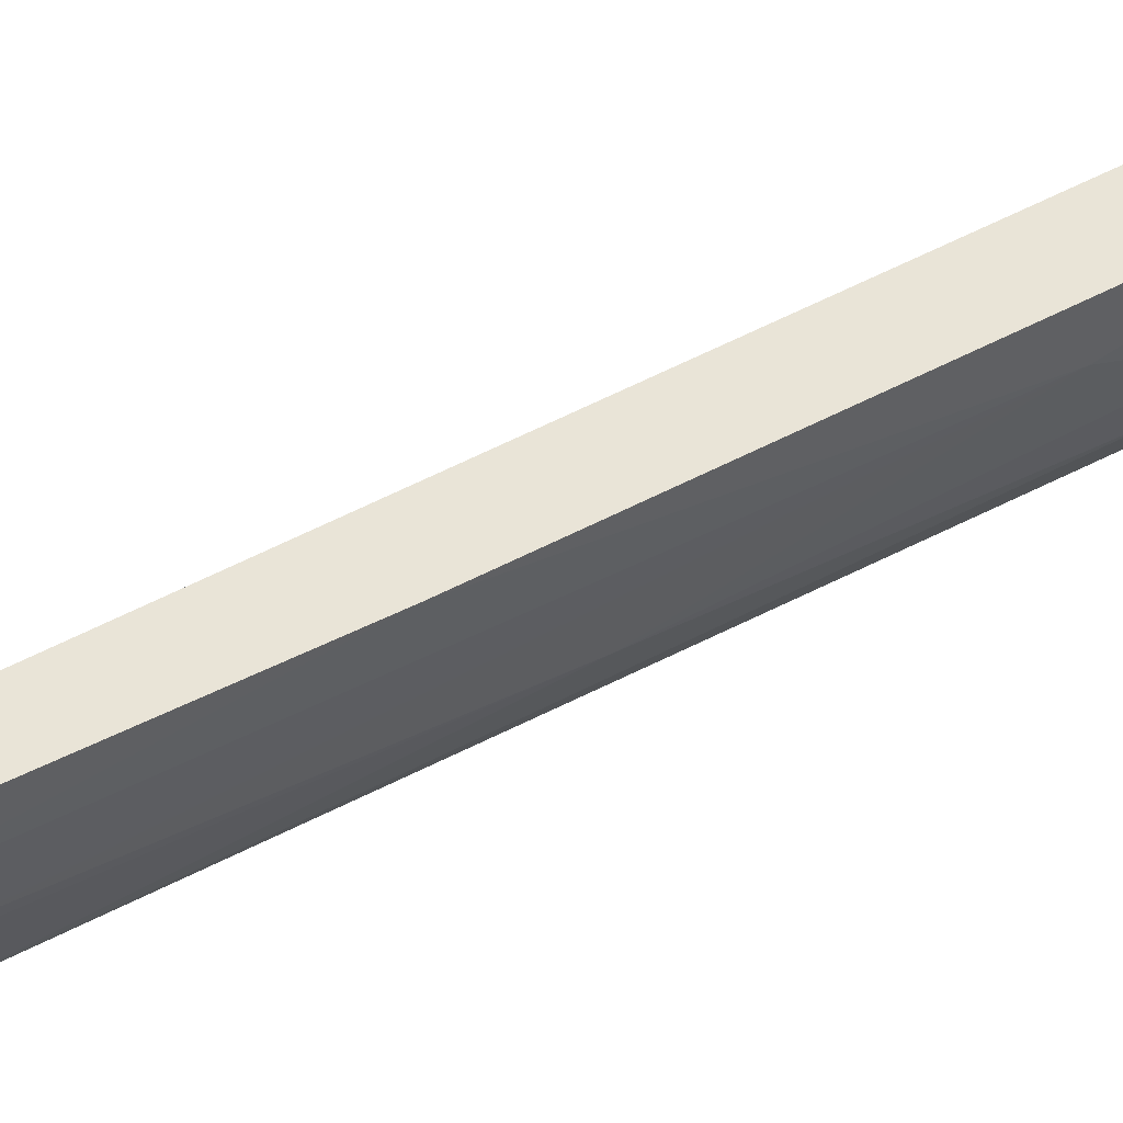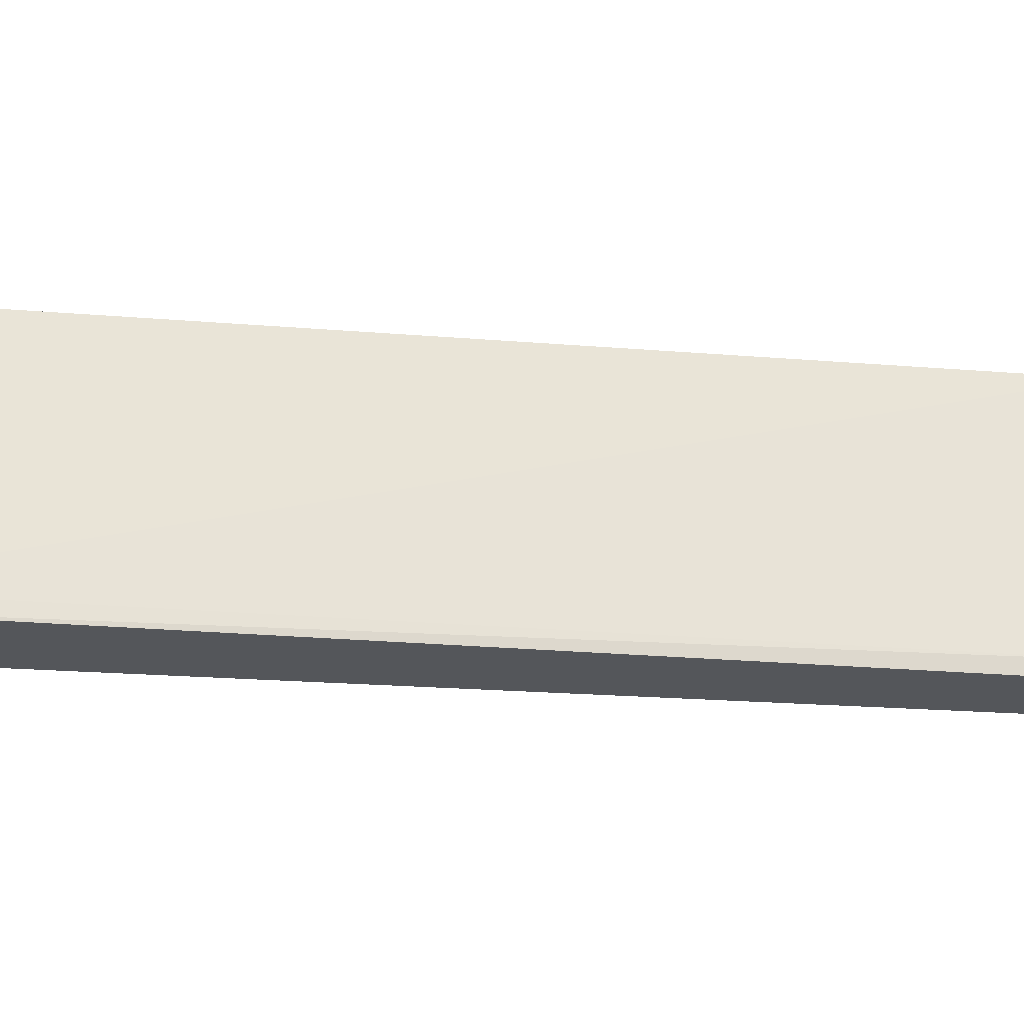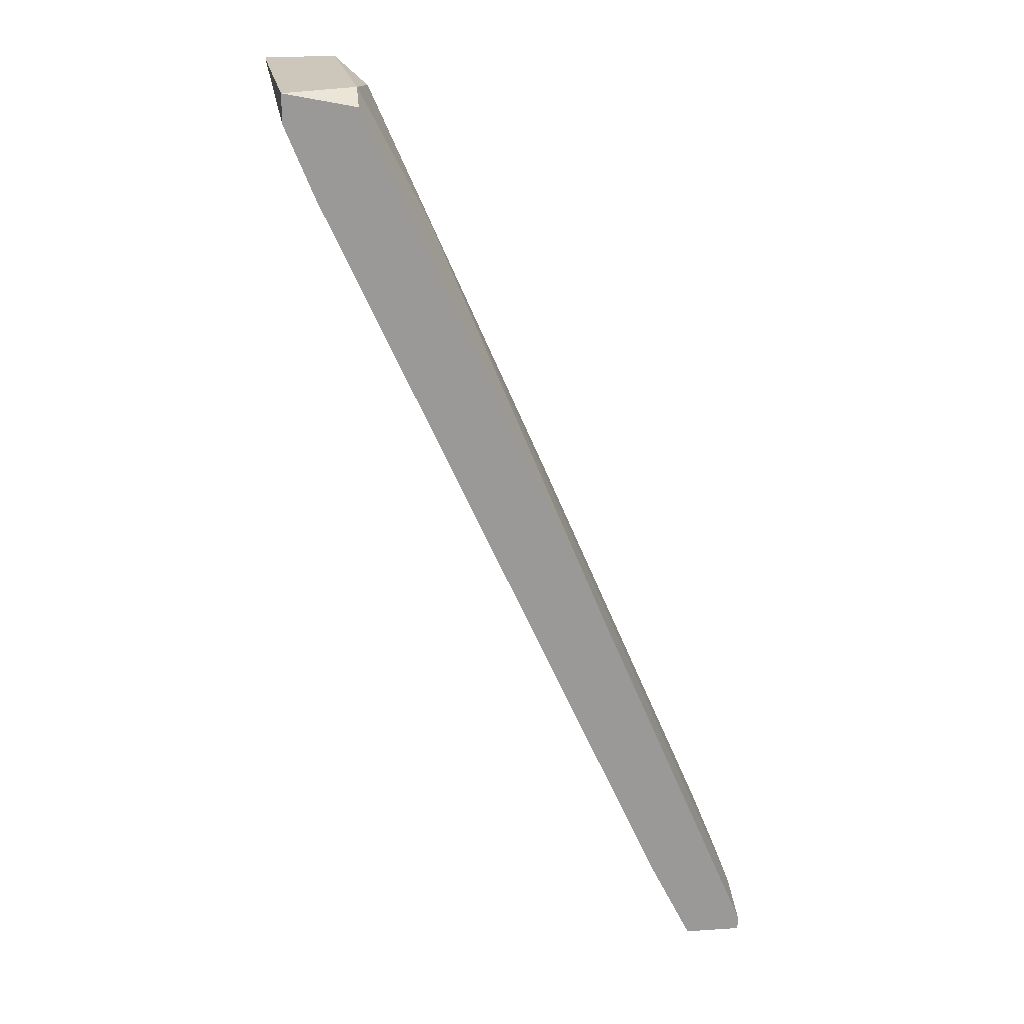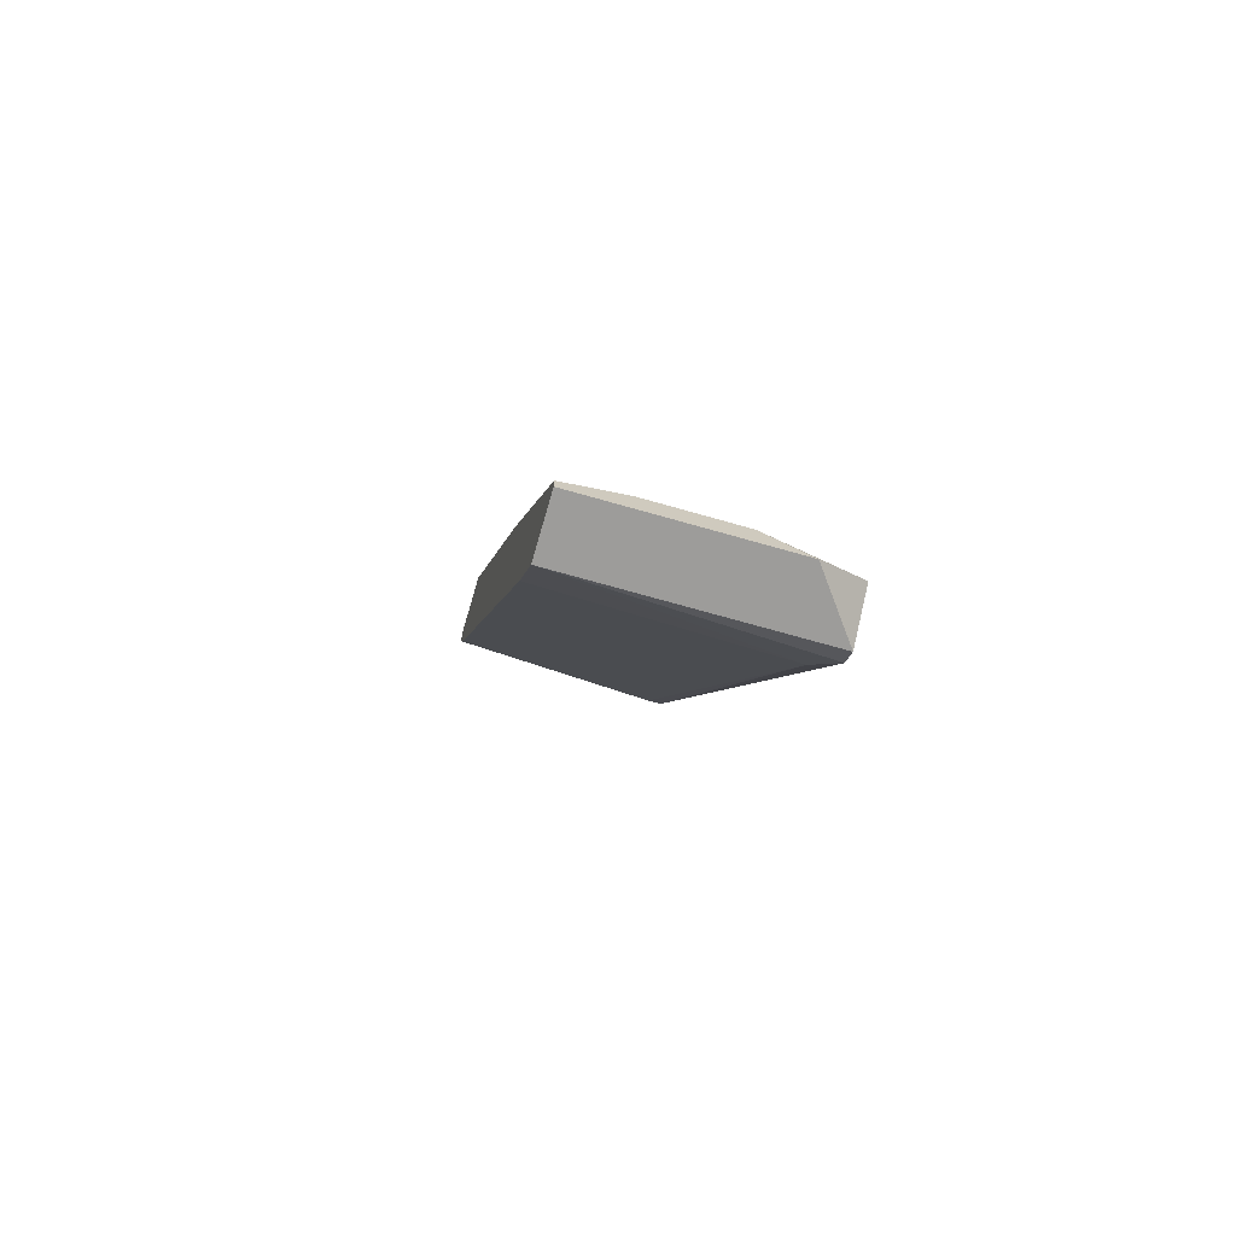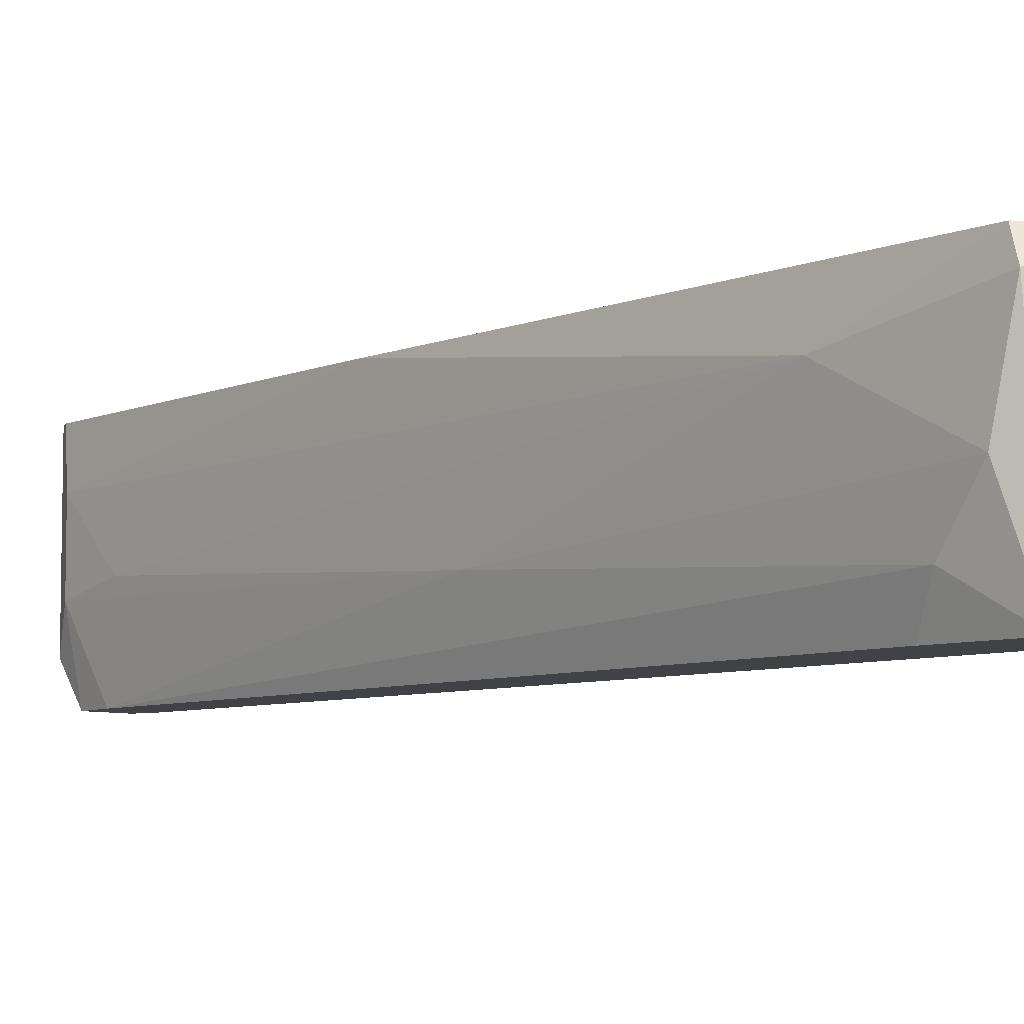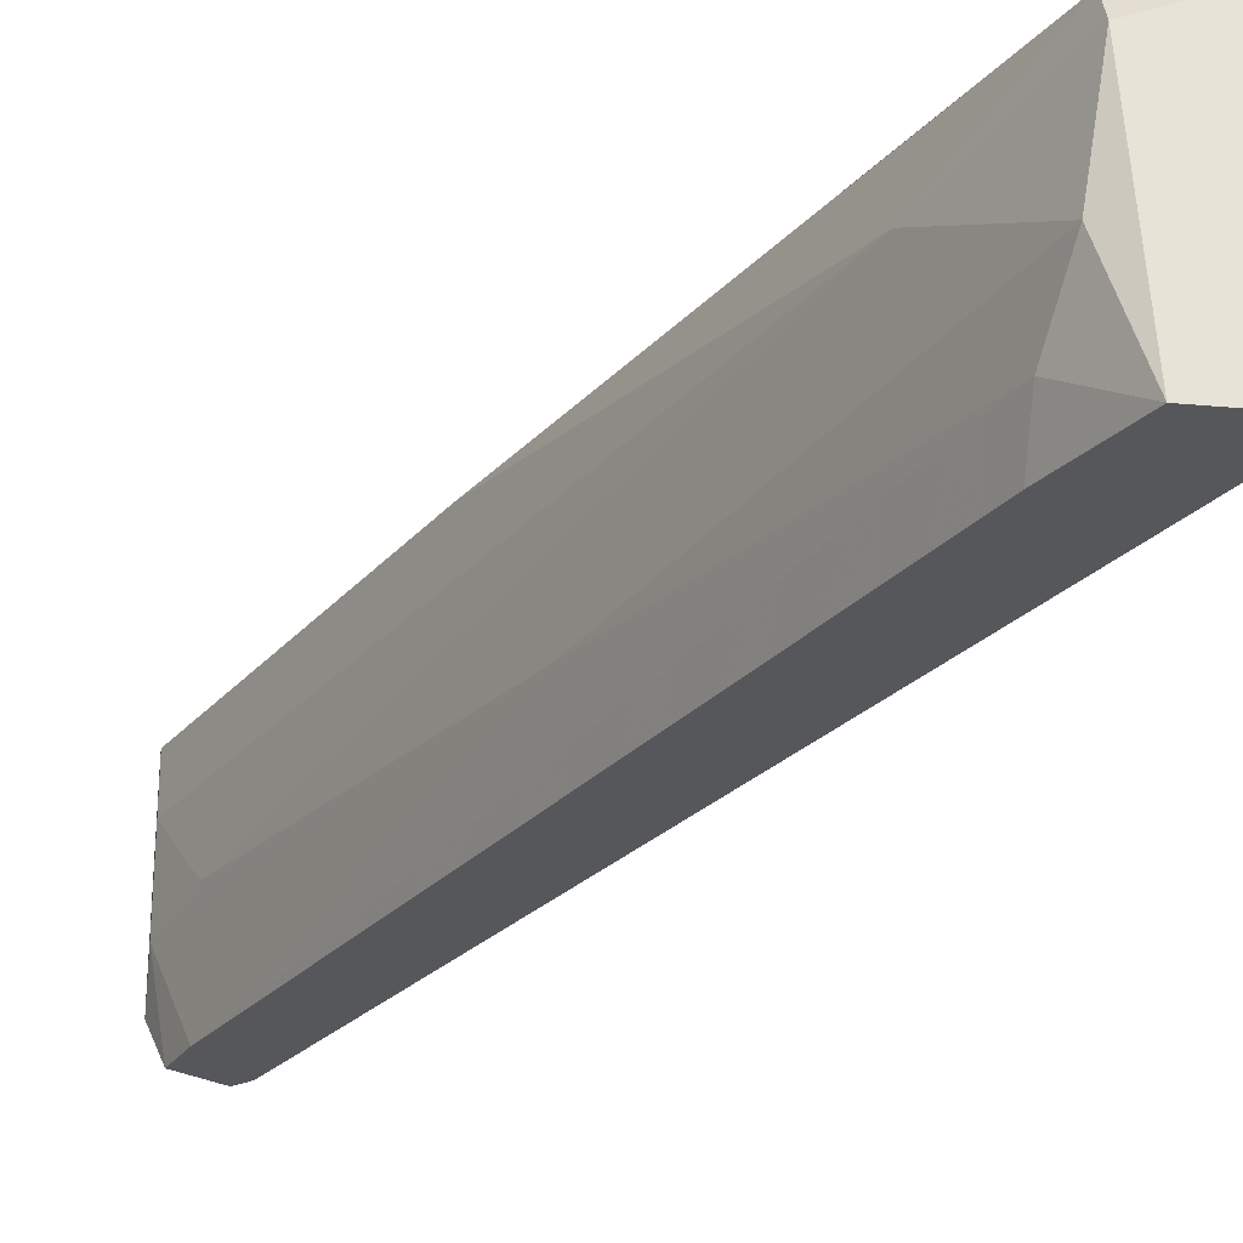
<metadata>
{"format":"obj","ext":"obj","renderer":"f3d","projection":"perspective","resolution":1024,"background":"white","views":[{"elev":60.8,"azim":-93.5,"up":"+Y"},{"elev":-25.7,"azim":106.9,"up":"+Y"},{"elev":21.5,"azim":173.3,"up":"+Z"},{"elev":-70.0,"azim":-106.0,"up":"+Z"},{"elev":-6.6,"azim":-15.2,"up":"+Y"},{"elev":-26.5,"azim":-8.2,"up":"+Y"}]}
</metadata>
<code>
v -0.0182 0.007905 0.01624
v -0.0266 0.003702 0.01309
v -0.0203 -0.008904 0.0236
v -0.03605 -0.003651 -0.008968
v -0.04655 -0.008904 -0.04573
v -0.04655 0.007905 -0.04573
v -0.01505 -0.007853 0.0236
v -0.01505 -0.008904 0.0236
v -0.0434 -0.007853 -0.04047
v -0.0434 0.007905 -0.03942
v -0.02135 0.005804 0.0236
v -0.02135 0.007905 0.02254
v -0.0224 -0.001549 0.02254
v -0.0161 -0.007853 0.01939
v -0.0161 -0.008904 0.01939
v -0.0161 0.007905 0.0236
v -0.0161 0.007905 0.02149
v -0.04866 -0.008904 -0.04047
v -0.04866 -0.001549 -0.03837
v -0.0455 -0.008904 -0.04467
v -0.02345 -0.005752 0.01939
v -0.02345 -0.008904 0.01729
v -0.05076 0.003702 -0.04362
v -0.05076 -0.005752 -0.04573
v -0.05076 -0.002599 -0.04362
v -0.05076 0.007905 -0.04573
v -0.05076 0.007905 -0.04467
v -0.0392 0.007905 -0.01736
v -0.0497 -0.008904 -0.04362
f 23 24 25
f 8 29 20
f 27 1 6
f 1 27 12
f 8 7 3
f 29 8 3
f 7 8 14
f 1 12 16
f 3 7 16
f 6 1 10
f 1 14 10
f 3 13 21
f 20 6 9
f 6 10 9
f 10 14 9
f 29 3 18
f 13 2 4
f 2 19 4
f 21 13 4
f 18 21 4
f 19 2 23
f 27 24 23
f 13 3 11
f 2 13 11
f 12 2 11
f 16 12 11
f 3 16 11
f 12 27 28
f 2 12 28
f 27 23 28
f 23 2 28
f 7 14 17
f 14 1 17
f 1 16 17
f 16 7 17
f 20 29 5
f 6 20 5
f 29 24 5
f 24 6 5
f 3 21 22
f 18 3 22
f 21 18 22
f 8 20 15
f 14 8 15
f 20 9 15
f 9 14 15
f 27 6 26
f 24 27 26
f 6 24 26
f 24 29 25
f 29 18 25
f 4 19 25
f 18 4 25
f 19 23 25

</code>
